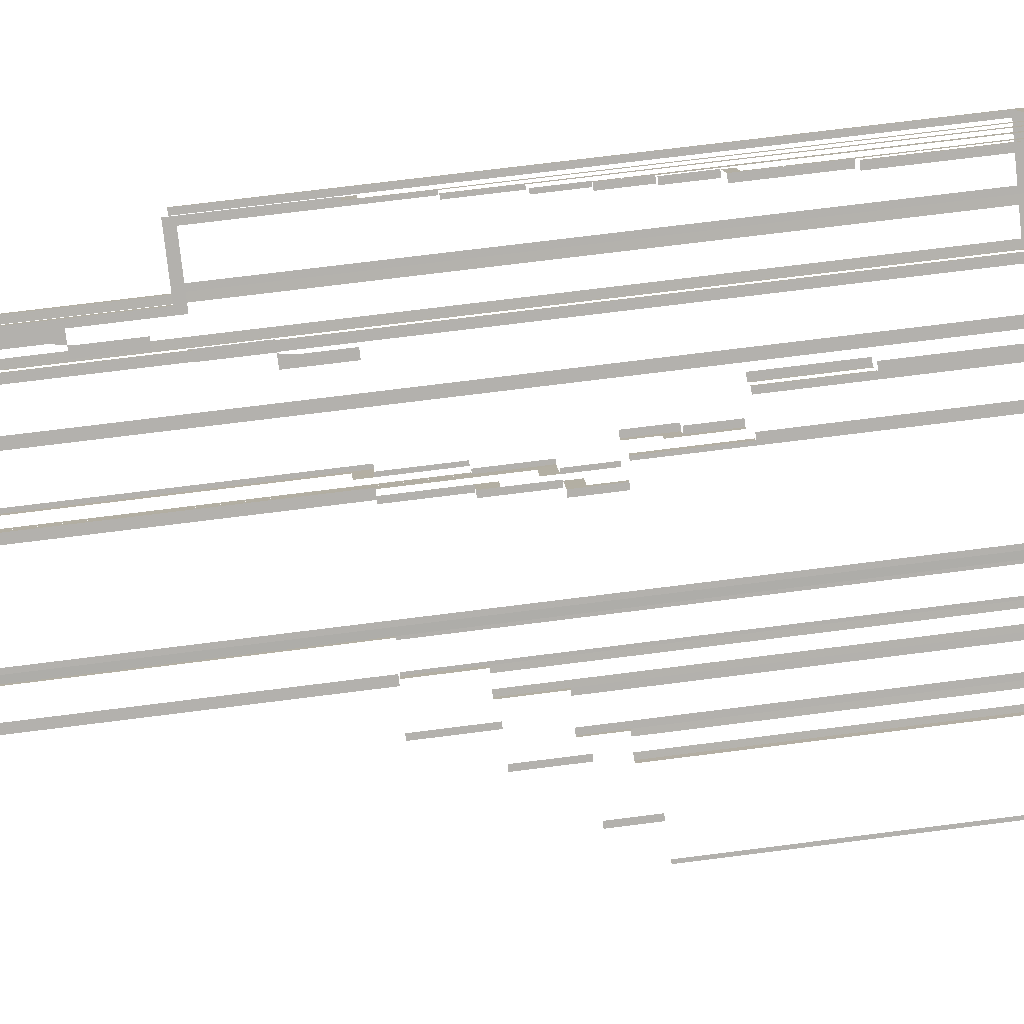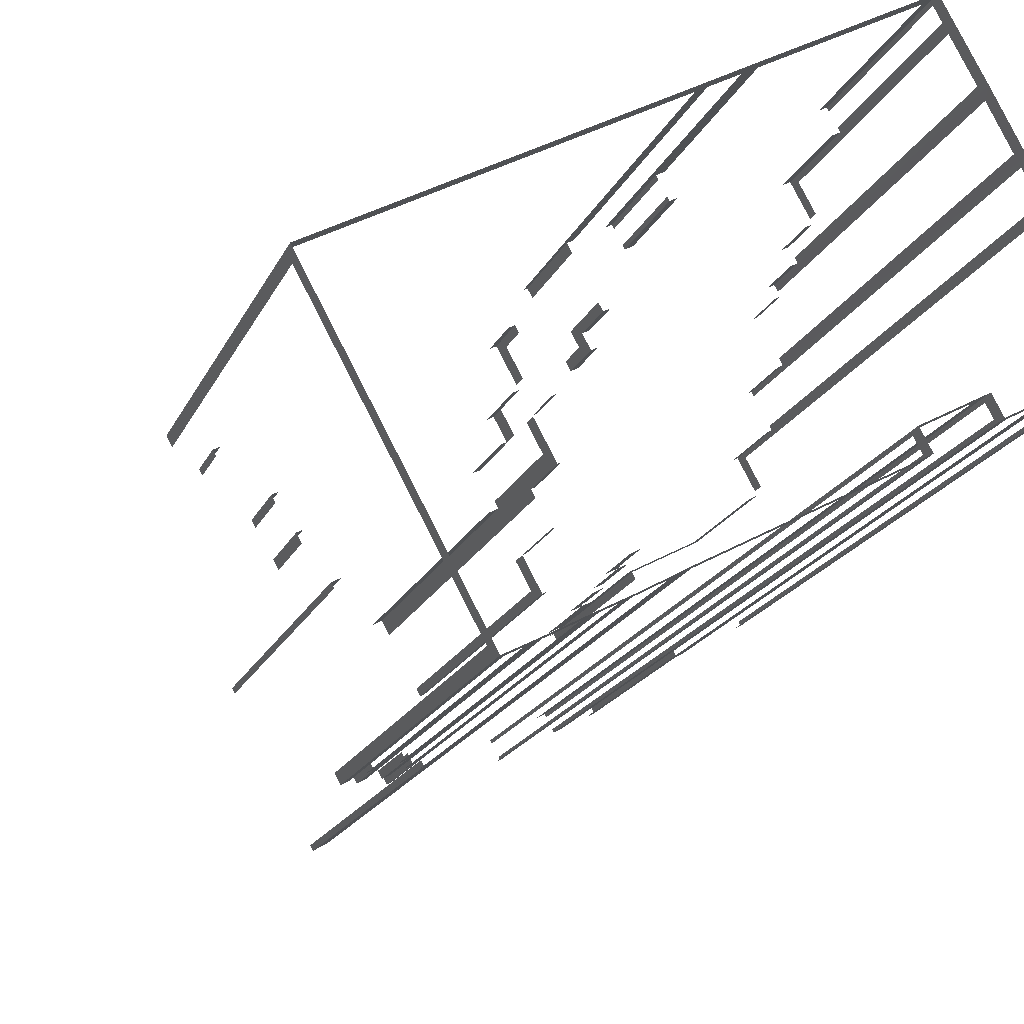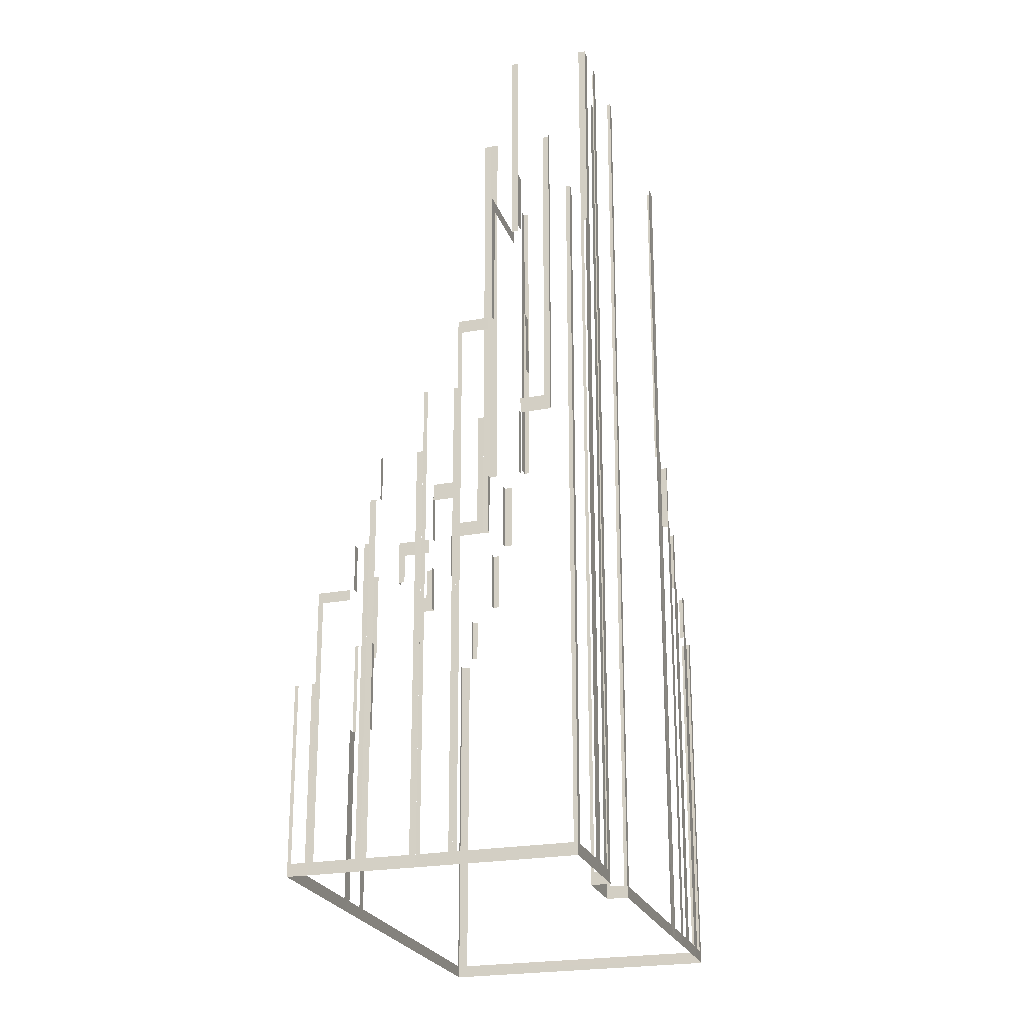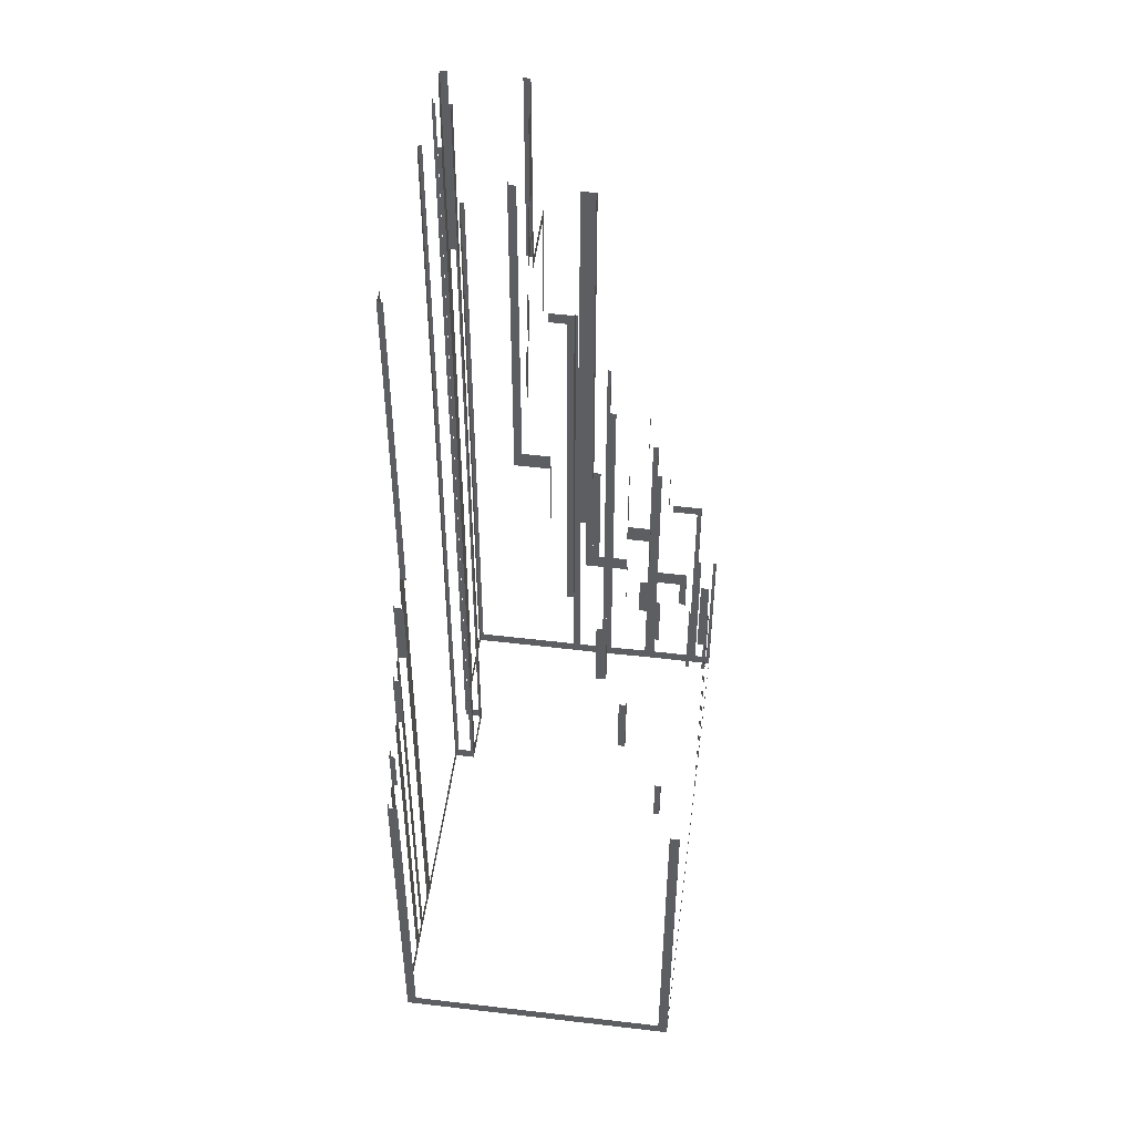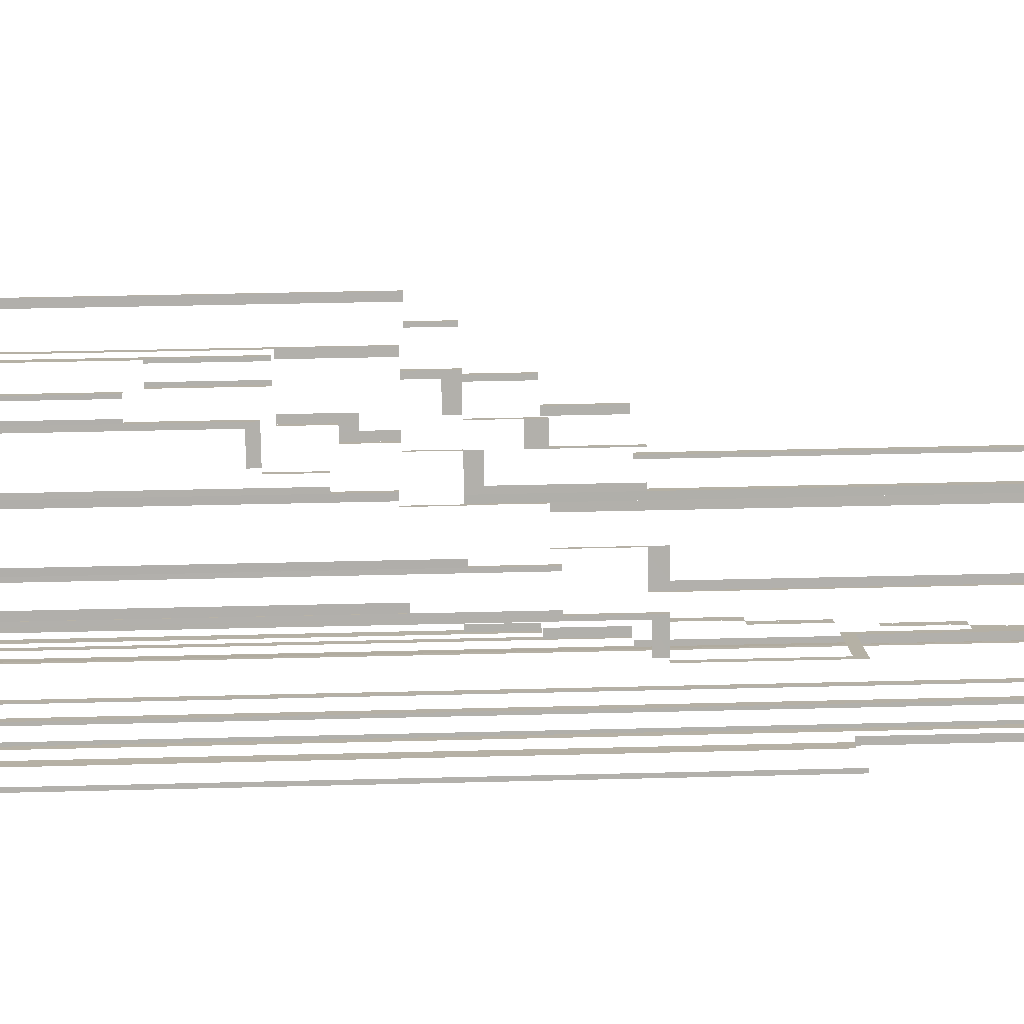
<metadata>
{"format":"obj","ext":"obj","renderer":"f3d","projection":"perspective","resolution":1024,"background":"white","views":[{"elev":72.9,"azim":82.8,"up":"+Y"},{"elev":-17.8,"azim":162.1,"up":"+Y"},{"elev":-23.5,"azim":-101.3,"up":"+Z"},{"elev":49.8,"azim":69.0,"up":"+Z"},{"elev":40.3,"azim":-91.8,"up":"+Y"}]}
</metadata>
<code>
o geometryt000010000010000110010110000110000110100000010110st55_6
v 1113 -58.96 261.8
v 1113 -58.96 188
v 1113 -59.34 261.8
v 1119 -48.53 188
v 1117 -51.5 186.8
v 1113 -59.34 186.8
v 1119 -48.53 245.4
v 1119 -48.15 238.8
v 1119 -48.15 186.8
v 1117 -51.14 245.4
v 1117 -51.14 246.8
v 1119 -48.15 246.8
v 1119 -62.52 188
v 1119 -62.88 261.8
v 1119 -62.52 261.8
v 1114 -59.69 188
v 1119 -62.88 186.8
v 1114 -59.69 261.8
v 1113 -59.34 261.8
v 1113 -59.34 186.8
v 1118 -51.9 260.6
v 1118 -51.9 246.8
v 1117 -51.5 246.8
v 1117 -51.5 261.8
v 1124 -55.04 261.8
v 1124 -55.04 284.8
v 1125 -55.43 270.9
v 1125 -55.43 260.6
v 1126 -56.1 270.9
v 1127 -56.63 264
v 1126 -56.14 264
v 1126 -56.14 270.4
v 1128 -57.42 253.7
v 1127 -56.85 253.7
v 1127 -56.85 261.2
v 1129 -57.95 246.8
v 1128 -57.55 246.8
v 1128 -57.55 252
v 1119 -47.78 238.8
v 1119 -47.78 188
v 1119 -48.15 238.8
v 1121 -44.8 186.8
v 1121 -45.17 188
v 1119 -48.15 186.8
v 1121 -45.17 238.8
v 1121 -44.8 231.8
v 1121 -44.8 238.8
v 1119 -48.38 246.8
v 1119 -48.38 238.8
v 1119 -48.15 238.8
v 1119 -48.15 246.8
v 1139 -59.2 246.8
v 1139 -59.2 238.8
v 1139 -58.98 238.8
v 1139 -58.98 246.8
v 1123 -64.73 284.8
v 1123 -64.73 188
v 1124 -65.17 284.8
v 1119 -62.88 186.8
v 1120 -63.33 188
v 1124 -65.17 186.8
v 1120 -63.33 284.8
v 1119 -62.88 261.8
v 1119 -62.88 284.8
v 1120 -62.22 284.8
v 1120 -62.22 261.8
v 1119 -62.88 261.8
v 1119 -62.88 284.8
v 1124 -55.04 284.8
v 1124 -55.04 261.8
v 1123 -55.7 261.8
v 1123 -55.7 284.8
v 1121 -44.2 231.8
v 1121 -44.2 188
v 1121 -44.8 231.8
v 1123 -40.26 188
v 1123 -40.64 186.8
v 1121 -44.8 186.8
v 1123 -40.26 226.8
v 1124 -39.66 221.8
v 1124 -39.66 186.8
v 1124 -39.66 226.8
v 1121 -45.02 238.8
v 1121 -45.02 231.8
v 1121 -44.8 231.8
v 1121 -44.8 238.8
v 1141 -55.85 238.8
v 1141 -55.85 231.8
v 1141 -55.63 231.8
v 1141 -55.63 238.8
v 1124 -40.89 231.8
v 1124 -40.89 226.8
v 1123 -40.64 226.8
v 1123 -40.64 231.8
v 1143 -51.86 231.8
v 1143 -51.86 226.8
v 1143 -51.62 226.8
v 1143 -51.62 231.8
v 1124 -39.2 221.8
v 1124 -39.2 188
v 1124 -39.66 221.8
v 1126 -35.29 188
v 1124 -38.3 186.8
v 1124 -39.66 186.8
v 1126 -35.29 215.6
v 1126 -34.83 206.8
v 1126 -34.83 186.8
v 1125 -37.9 215.6
v 1125 -37.9 216.8
v 1126 -34.83 216.8
v 1124 -40 226.8
v 1124 -40 221.8
v 1124 -39.66 221.8
v 1124 -39.66 226.8
v 1142 -49.53 226.8
v 1142 -49.53 221.8
v 1141 -49.19 221.8
v 1141 -49.19 226.8
v 1124 -55.26 281.8
v 1124 -55.04 284.8
v 1124 -55.26 284.8
v 1126 -55.97 272.6
v 1124 -55.3 281.3
v 1126 -55.97 281.3
v 1127 -56.67 263.4
v 1126 -56.1 270.9
v 1127 -56.67 270.9
v 1128 -57.38 254.2
v 1127 -56.89 260.6
v 1128 -57.38 260.6
v 1129 -58.09 253.7
v 1129 -58.09 246.8
v 1129 -57.95 246.8
v 1128 -57.42 253.7
v 1138 -62.56 284.8
v 1138 -62.56 246.8
v 1137 -62.33 246.8
v 1137 -62.33 284.8
v 1125 -63.7 188
v 1125 -63.4 284.8
v 1125 -63.7 284.8
v 1124 -64.87 188
v 1125 -63.4 186.8
v 1124 -64.87 284.8
v 1124 -65.17 284.8
v 1124 -65.17 186.8
v 1125 -38.64 221.8
v 1125 -38.64 216.8
v 1124 -38.3 216.8
v 1124 -38.3 221.8
v 1143 -48.16 221.8
v 1143 -48.16 216.8
v 1142 -47.83 216.8
v 1142 -47.83 221.8
v 1130 -65.99 188
v 1130 -66.46 284.8
v 1130 -65.99 284.8
v 1125 -63.4 186.8
v 1126 -63.87 188
v 1130 -66.46 186.8
v 1126 -63.87 284.8
v 1125 -63.4 284.8
v 1126 -34.5 188
v 1126 -34.83 206.8
v 1126 -34.5 206.8
v 1127 -32.86 186.8
v 1127 -33.19 188
v 1126 -34.83 186.8
v 1127 -33.19 206.8
v 1127 -32.86 206.8
v 1127 -35.21 216.8
v 1127 -35.21 206.8
v 1126 -34.83 206.8
v 1126 -34.83 216.8
v 1141 -42.66 216.8
v 1141 -42.66 206.8
v 1140 -42.28 206.8
v 1140 -42.28 216.8
v 1128 -33.23 188
v 1127 -32.86 206.8
v 1128 -33.23 206.8
v 1141 -40.29 188
v 1127 -32.86 186.8
v 1141 -40.29 206.8
v 1142 -40.67 206.8
v 1142 -40.67 186.8
v 1130 -68.07 188
v 1129 -68.38 284.8
v 1130 -68.07 284.8
v 1130 -66.46 186.8
v 1130 -66.77 188
v 1129 -68.38 186.8
v 1130 -66.77 284.8
v 1130 -66.46 284.8
v 1147 -77.87 188
v 1147 -78.17 284.8
v 1147 -77.87 284.8
v 1130 -68.68 188
v 1147 -78.17 186.8
v 1130 -68.68 284.8
v 1129 -68.38 284.8
v 1129 -68.38 186.8
v 1139 -59.2 238.8
v 1139 -59.2 238.8
v 1139 -59.2 246.8
v 1139 -59.2 248.6
v 1139 -59.79 246.8
v 1138 -61.25 246.8
v 1138 -61.81 248.6
v 1138 -62.55 246.8
v 1138 -62.55 284.8
v 1138 -61.81 284.8
v 1141 -55.85 284.8
v 1141 -55.85 238.8
v 1141 -56.6 238.8
v 1141 -56.6 284.8
v 1141 -42.32 216.8
v 1141 -42.32 206.8
v 1141 -42.66 206.8
v 1141 -42.66 216.8
v 1142 -40.67 216.8
v 1142 -40.67 206.8
v 1142 -41.01 206.8
v 1142 -41.01 216.8
v 1141 -55.76 231.8
v 1141 -55.85 231.8
v 1141 -55.85 238.8
v 1141 -55.85 284.8
v 1142 -55.48 231.8
v 1142 -55.17 246.8
v 1142 -55.17 284.8
v 1142 -55.17 231.8
v 1143 -51.93 233.4
v 1143 -51.93 231.8
v 1143 -52.69 231.8
v 1142 -54.54 233.4
v 1142 -54.34 231.8
v 1142 -55.17 231.8
v 1142 -55.17 246.8
v 1142 -54.54 246.8
v 1143 -51.86 238.8
v 1145 -49.73 236.8
v 1143 -51.93 236.8
v 1145 -49.73 238.8
v 1143 -51.93 246.8
v 1143 -51.86 246.8
v 1147 -46.09 226.8
v 1146 -46.72 226.8
v 1146 -46.72 230.1
v 1147 -46.09 231.8
v 1145 -49.32 230.1
v 1145 -49.32 231.8
v 1143 -55.66 284.8
v 1143 -55.66 246.8
v 1142 -55.17 246.8
v 1142 -55.17 284.8
v 1157 -63.22 284.8
v 1157 -63.22 246.8
v 1156 -62.73 246.8
v 1156 -62.73 284.8
v 1142 -40.99 216.8
v 1142 -40.99 188
v 1142 -40.67 206.8
v 1142 -40.67 216.8
v 1145 -42.41 188
v 1142 -40.67 186.8
v 1145 -42.41 216.8
v 1146 -42.72 216.8
v 1146 -42.72 186.8
v 1143 -47.43 216.8
v 1143 -48.17 216.8
v 1143 -48.17 221.8
v 1143 -47.43 223.4
v 1142 -48.85 221.8
v 1142 -48.73 223.4
v 1142 -49.36 221.8
v 1142 -49.53 221.8
v 1142 -49.53 226.8
v 1142 -48.73 226.8
v 1146 -42.72 226.8
v 1146 -42.72 216.8
v 1145 -43.52 216.8
v 1145 -43.52 226.8
v 1144 -52.18 246.8
v 1144 -52.18 238.8
v 1143 -51.86 238.8
v 1143 -51.86 246.8
v 1162 -61.66 246.8
v 1162 -61.66 238.8
v 1161 -61.35 238.8
v 1161 -61.35 246.8
v 1145 -50.05 238.8
v 1145 -50.05 231.8
v 1145 -49.73 231.8
v 1145 -49.73 238.8
v 1165 -60.96 238.8
v 1165 -60.96 231.8
v 1165 -60.65 231.8
v 1165 -60.65 238.8
v 1146 -42.92 226.8
v 1146 -42.92 188
v 1146 -42.72 216.8
v 1146 -42.72 226.8
v 1175 -58.47 188
v 1146 -42.72 186.8
v 1175 -58.47 226.8
v 1175 -58.67 226.8
v 1175 -58.67 186.8
v 1147 -46.4 231.8
v 1147 -46.4 226.8
v 1147 -46.09 226.8
v 1147 -46.09 231.8
v 1171 -59.43 231.8
v 1171 -59.43 226.8
v 1171 -59.11 226.8
v 1171 -59.11 231.8
v 1147 -78.17 186.8
v 1148 -78.61 186.8
v 1148 -78.61 246.8
v 1148 -78.61 284.8
v 1147 -78.17 284.8
v 1151 -80.23 246.8
v 1151 -80.23 188
v 1151 -80.4 238.8
v 1151 -80.4 246.8
v 1149 -78.79 188
v 1151 -80.4 186.8
v 1149 -78.79 246.8
v 1148 -78.61 246.8
v 1148 -78.61 186.8
v 1148 -78.61 284.8
v 1148 -78.61 246.8
v 1148 -78.09 246.8
v 1148 -78.09 284.8
v 1156 -63.74 284.8
v 1156 -63.74 246.8
v 1157 -63.22 246.8
v 1157 -63.22 284.8
v 1153 -81.45 238.8
v 1153 -81.45 188
v 1154 -81.8 231.8
v 1154 -81.8 238.8
v 1152 -80.75 188
v 1154 -81.8 186.8
v 1152 -80.75 238.8
v 1151 -80.4 238.8
v 1151 -80.4 186.8
v 1151 -80.4 246.8
v 1151 -80.4 238.8
v 1152 -79.51 238.8
v 1152 -79.51 246.8
v 1161 -62.56 246.8
v 1161 -62.56 238.8
v 1162 -61.66 238.8
v 1162 -61.66 246.8
v 1157 -83.57 231.8
v 1157 -83.57 188
v 1158 -83.92 226.8
v 1158 -83.92 231.8
v 1154 -81.8 186.8
v 1155 -82.16 188
v 1158 -83.92 186.8
v 1155 -82.16 231.8
v 1154 -81.8 231.8
v 1154 -81.8 238.8
v 1154 -81.8 231.8
v 1154 -81.16 231.8
v 1154 -81.16 238.8
v 1165 -61.6 238.8
v 1165 -61.6 231.8
v 1165 -60.96 231.8
v 1165 -60.96 238.8
v 1160 -84.94 188
v 1161 -85.28 226.8
v 1160 -84.94 226.8
v 1158 -83.92 186.8
v 1159 -84.26 188
v 1161 -85.28 186.8
v 1159 -84.26 226.8
v 1158 -83.92 226.8
v 1158 -83.92 231.8
v 1158 -83.92 226.8
v 1158 -83.41 226.8
v 1158 -83.41 231.8
v 1171 -59.94 231.8
v 1171 -59.94 226.8
v 1171 -59.43 226.8
v 1171 -59.43 231.8
v 1175 -59.57 188
v 1175 -58.67 226.8
v 1175 -59.57 226.8
v 1161 -85.28 186.8
v 1161 -84.38 188
v 1175 -58.67 186.8
v 1161 -84.38 226.8
v 1161 -85.28 226.8
f 5 6 2
f 3 2 6
f 4 7 8
f 9 5 4
f 10 11 7
f 11 12 7
f 13 14 15
f 16 17 13
f 14 13 17
f 18 19 16
f 19 20 16
f 20 17 16
f 21 22 23
f 21 23 24
f 25 21 24
f 25 26 27
f 27 28 25
f 25 28 21
f 26 29 27
f 30 31 32
f 33 34 35
f 36 37 38
f 39 40 41
f 42 40 43
f 42 44 40
f 41 40 44
f 43 45 46
f 46 42 43
f 45 47 46
f 48 49 50
f 48 50 51
f 52 53 54
f 52 54 55
f 56 57 58
f 59 57 60
f 59 61 57
f 58 57 61
f 63 59 60
f 62 64 63
f 65 66 67
f 65 67 68
f 69 70 71
f 69 71 72
f 73 74 75
f 76 77 74
f 77 78 74
f 75 74 78
f 76 79 80
f 80 81 76
f 81 77 76
f 79 82 80
f 83 84 85
f 83 85 86
f 87 88 89
f 87 89 90
f 91 92 93
f 91 93 94
f 95 96 97
f 95 97 98
f 99 100 101
f 103 104 100
f 101 100 104
f 102 105 106
f 106 107 102
f 107 103 102
f 105 110 106
f 111 112 113
f 111 113 114
f 115 116 117
f 115 117 118
f 119 120 121
f 122 123 124
f 125 126 127
f 131 132 133
f 131 133 134
f 139 140 141
f 142 143 139
f 140 139 143
f 144 145 142
f 145 146 142
f 146 143 142
f 147 148 149
f 147 149 150
f 151 152 153
f 151 153 154
f 155 156 157
f 158 155 159
f 158 160 155
f 156 155 160
f 161 162 159
f 162 158 159
f 163 164 165
f 166 163 167
f 166 168 163
f 164 163 168
f 169 170 167
f 170 166 167
f 171 172 173
f 171 173 174
f 175 176 177
f 175 177 178
f 179 180 181
f 182 183 179
f 180 179 183
f 184 185 182
f 185 186 182
f 186 183 182
f 187 188 189
f 190 187 191
f 190 192 187
f 188 187 192
f 193 194 191
f 194 190 191
f 195 196 197
f 198 199 195
f 196 195 199
f 200 201 198
f 201 202 198
f 202 199 198
f 207 206 205
f 207 208 209
f 207 209 206
f 208 210 209
f 209 210 211
f 209 211 212
f 213 214 215
f 213 215 216
f 217 218 219
f 217 219 220
f 221 222 223
f 221 223 224
f 225 226 227
f 228 229 227
f 227 229 225
f 228 230 229
f 230 228 231
f 230 232 229
f 233 234 235
f 236 235 237
f 236 233 235
f 236 237 238
f 239 236 238
f 240 236 239
f 241 242 243
f 244 242 241
f 245 241 243
f 246 241 245
f 247 248 249
f 250 247 249
f 251 252 249
f 252 250 249
f 253 254 255
f 253 255 256
f 257 258 259
f 257 259 260
f 261 262 263
f 263 264 261
f 265 266 262
f 263 262 266
f 265 267 268
f 268 269 265
f 269 266 265
f 270 271 272
f 272 273 270
f 274 275 272
f 275 273 272
f 274 276 275
f 275 276 277
f 277 278 275
f 275 278 279
f 280 281 282
f 280 282 283
f 284 285 286
f 284 286 287
f 288 289 290
f 288 290 291
f 292 293 294
f 292 294 295
f 296 297 298
f 296 298 299
f 300 301 302
f 302 303 300
f 304 305 301
f 302 301 305
f 306 307 304
f 307 308 304
f 308 305 304
f 313 314 315
f 313 315 316
f 317 318 319
f 317 319 320
f 317 320 321
f 322 323 324
f 326 328 329
f 329 330 326
f 330 327 326
f 331 332 333
f 331 333 334
f 335 336 337
f 335 337 338
f 339 340 341
f 341 342 339
f 343 344 340
f 341 340 344
f 343 345 346
f 343 346 347
f 347 344 343
f 348 349 350
f 348 350 351
f 352 353 354
f 352 354 355
f 356 357 358
f 358 359 356
f 360 357 361
f 360 362 357
f 358 357 362
f 361 363 364
f 364 360 361
f 365 366 367
f 365 367 368
f 369 370 371
f 369 371 372
f 373 374 375
f 376 373 377
f 376 378 373
f 374 373 378
f 379 380 377
f 380 376 377
f 381 382 383
f 381 383 384
f 385 386 387
f 385 387 388
f 389 390 391
f 392 389 393
f 392 394 389
f 390 389 394
f 395 396 393
f 396 392 393
f 1 2 3
f 4 5 2
f 8 9 4
f 7 12 8
f 60 62 63
f 102 103 100
f 108 109 105
f 109 110 105
f 128 129 130
f 135 136 137
f 135 137 138
f 203 204 205
f 206 203 205
f 309 310 311
f 309 311 312
f 324 325 322
f 326 327 323
f 324 323 327

</code>
